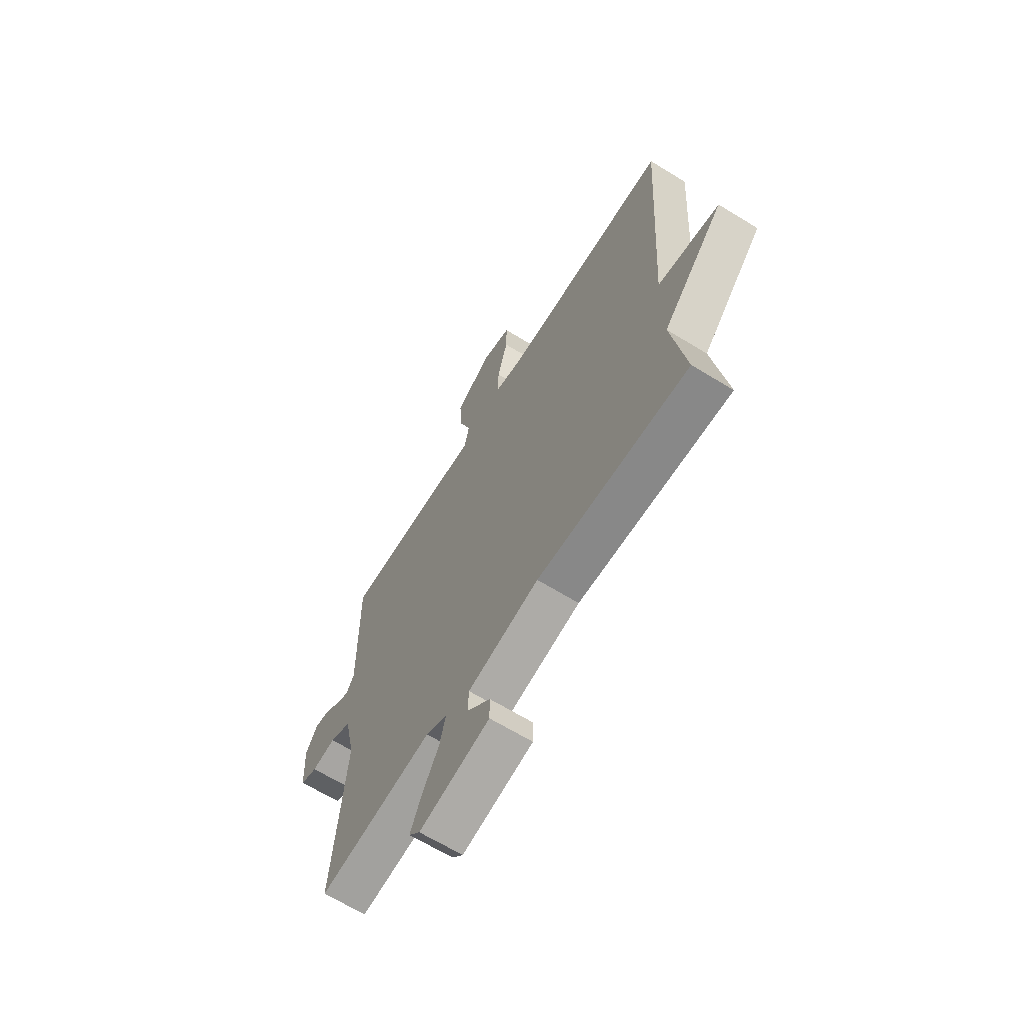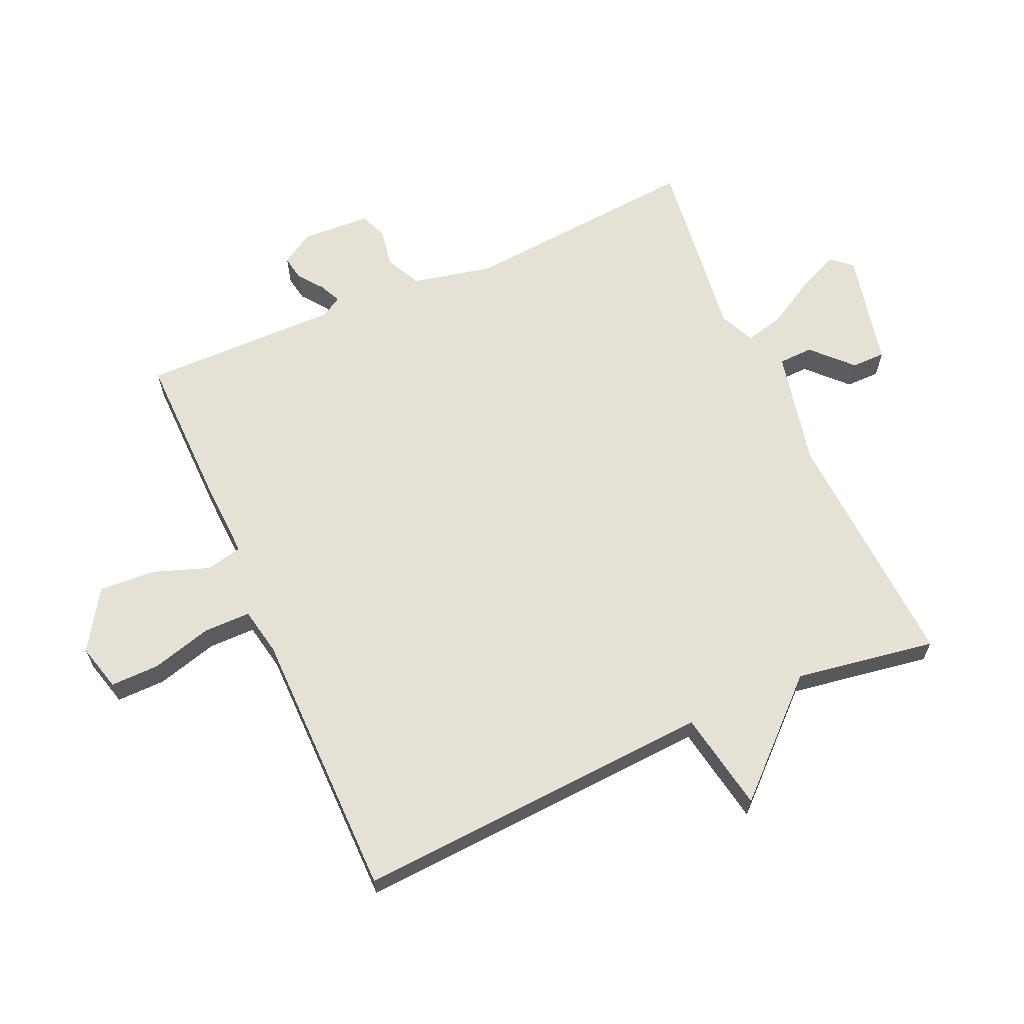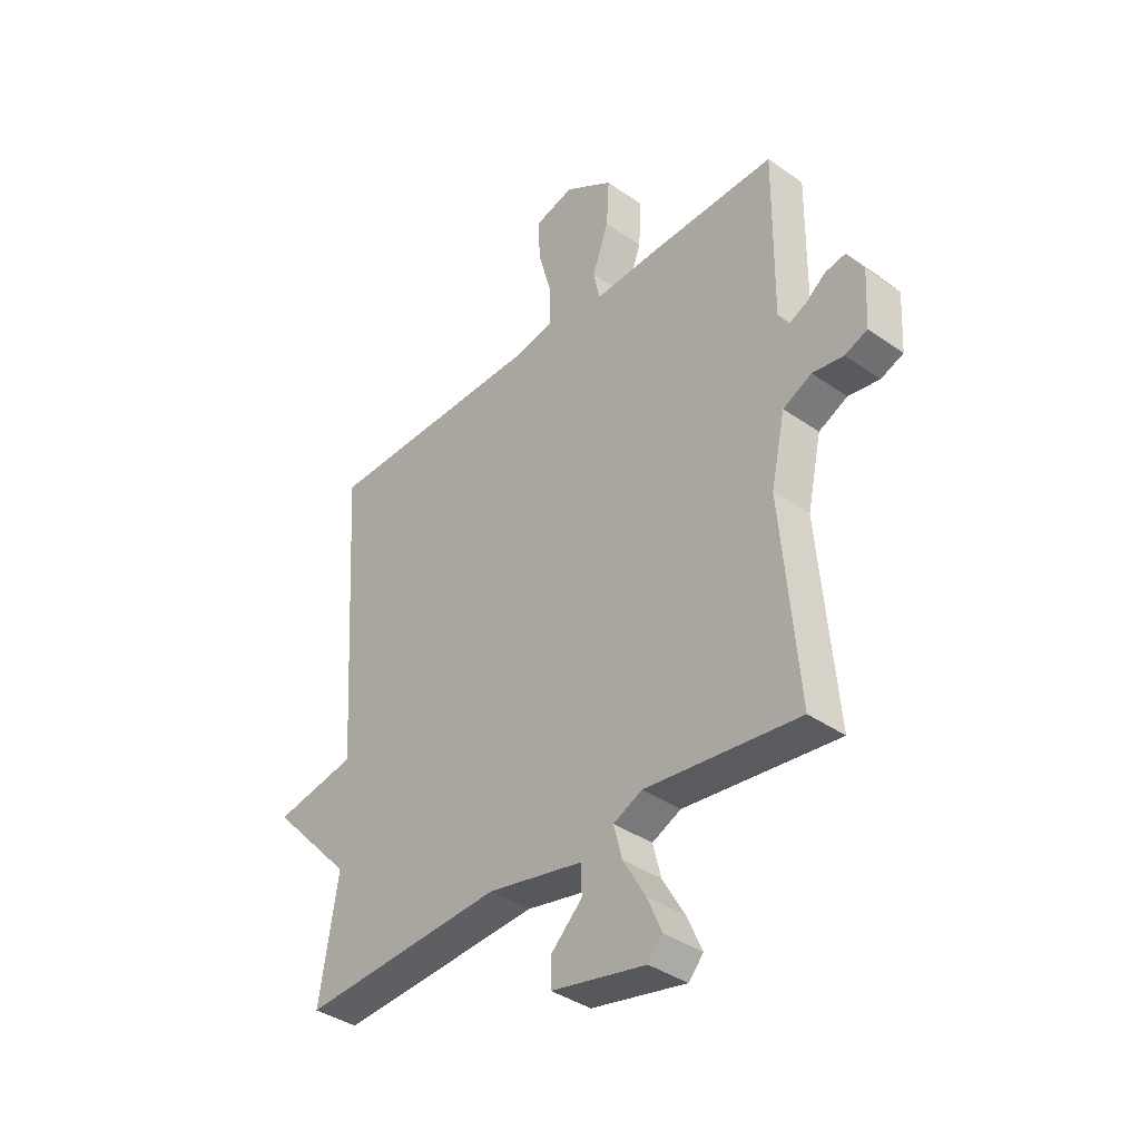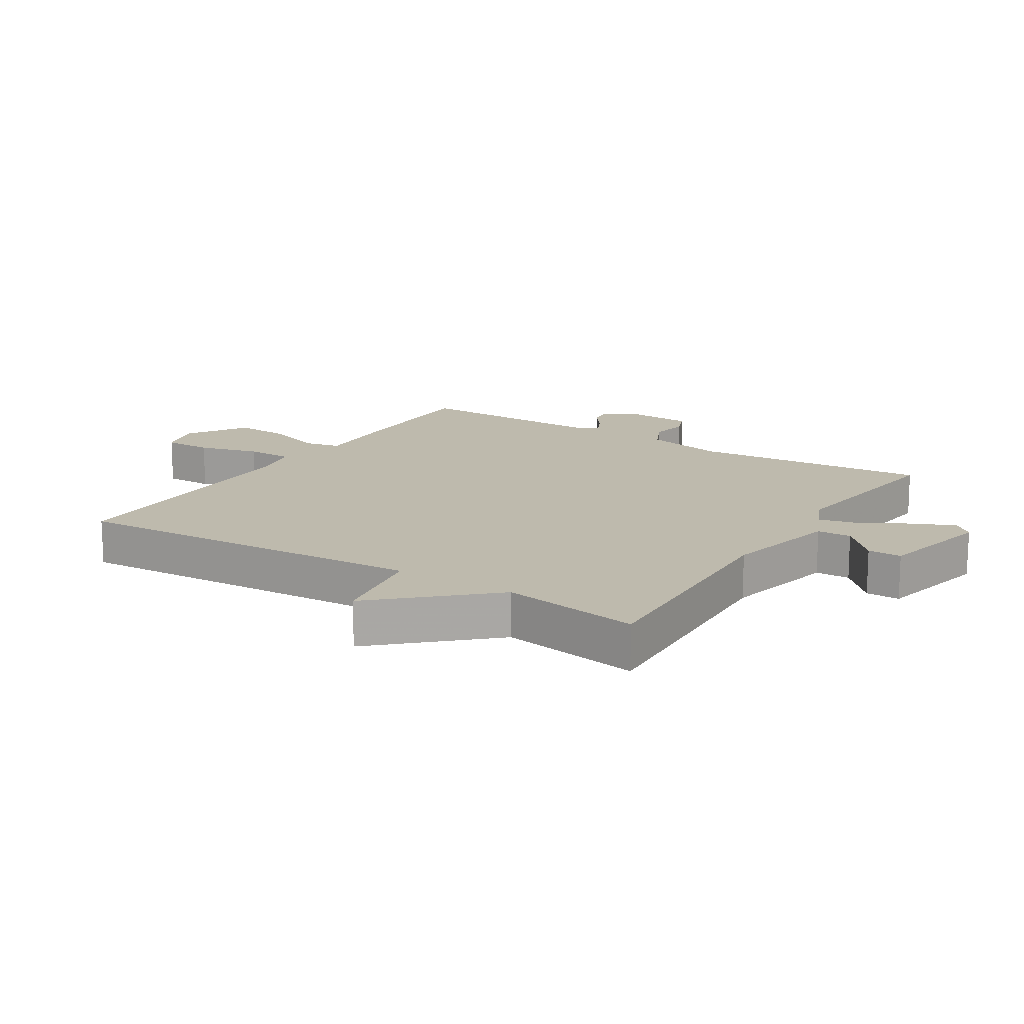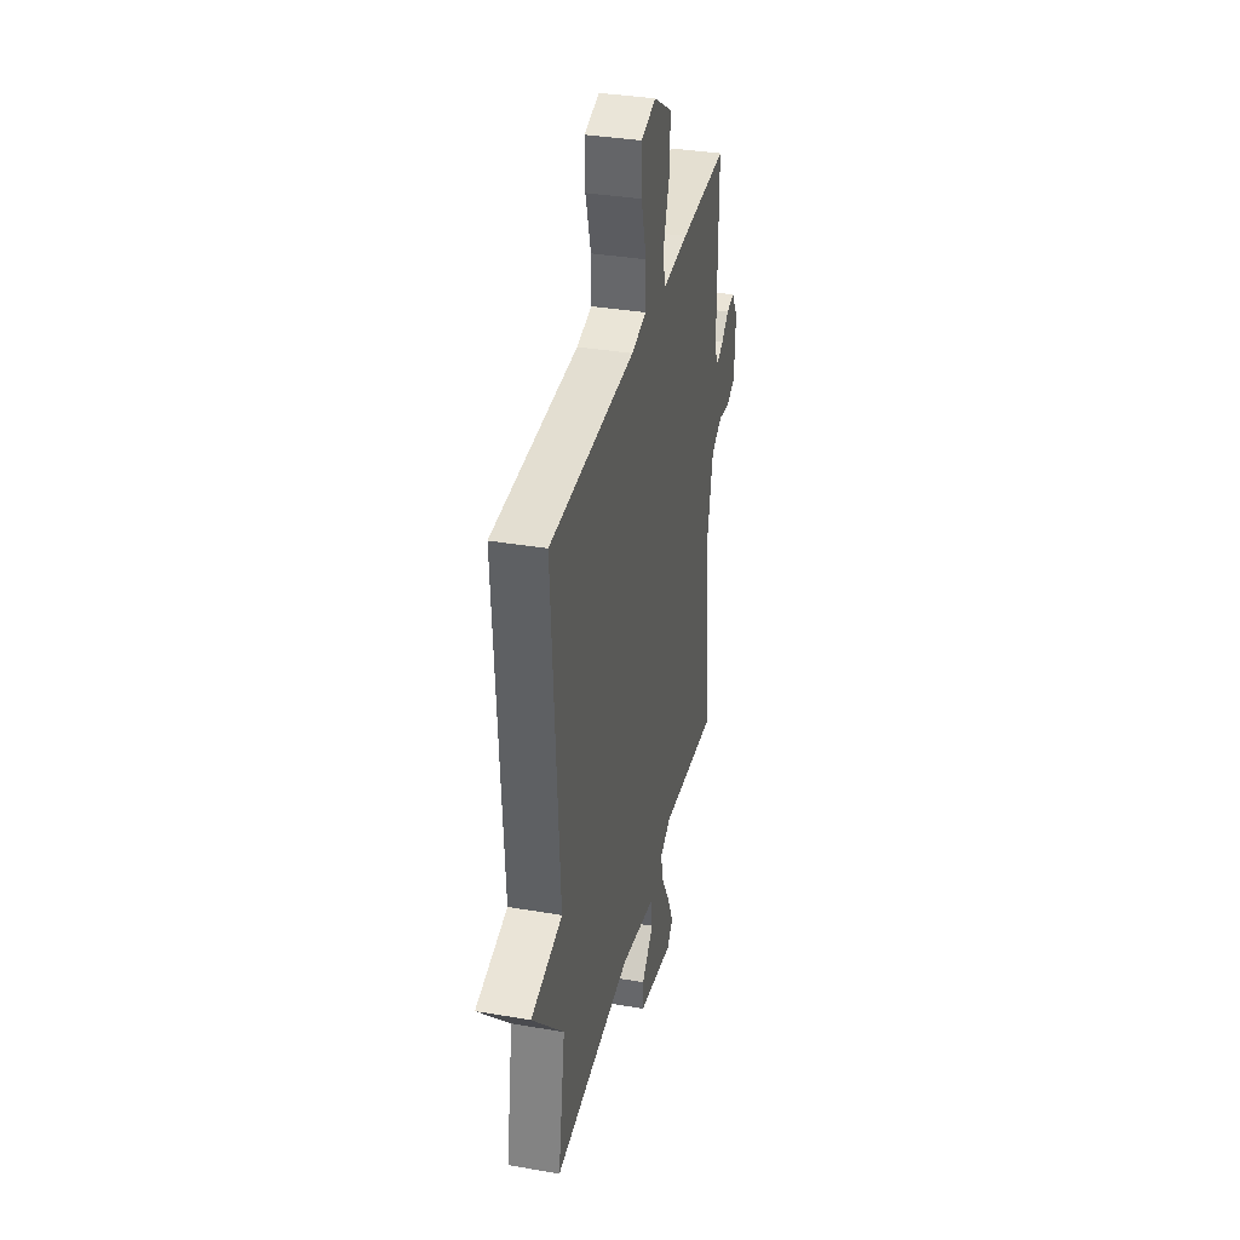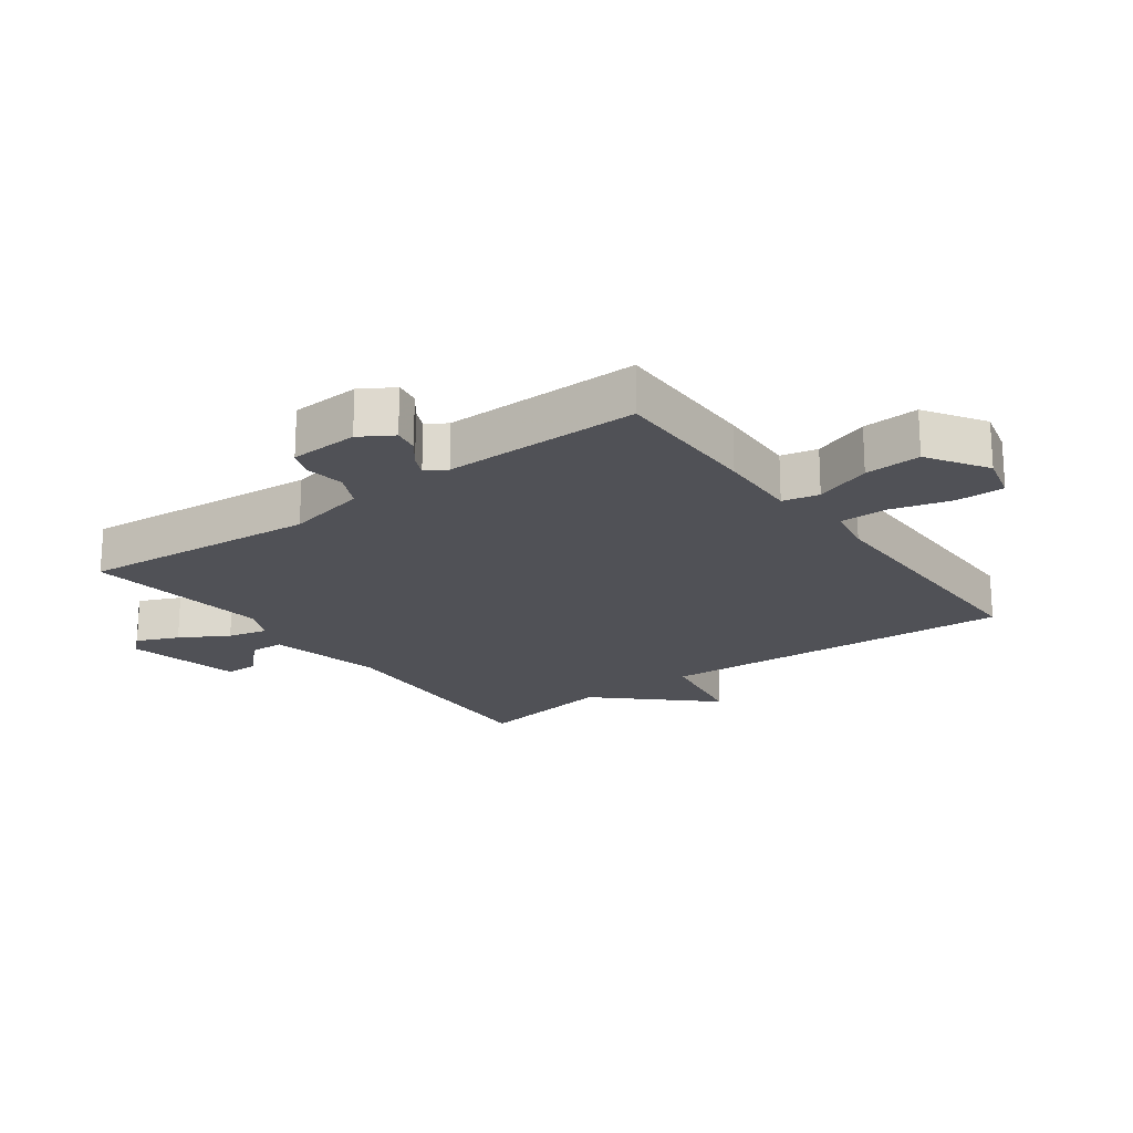
<metadata>
{"format":"obj","ext":"obj","renderer":"f3d","projection":"perspective","resolution":1024,"background":"white","views":[{"elev":-65.6,"azim":58.3,"up":"+Z"},{"elev":64.4,"azim":66.1,"up":"+Y"},{"elev":-38.4,"azim":-131.5,"up":"+Z"},{"elev":15.4,"azim":122.6,"up":"+Y"},{"elev":35.8,"azim":102.7,"up":"+Z"},{"elev":-20.4,"azim":-53.5,"up":"+Y"}]}
</metadata>
<code>
v 0.5 0.07 0.5
v 0.464 0.07 -0.076
v 0.624 0.07 -0.105
v 0.464 0.07 -0.276
v 0.5 0.07 -0.5
v 0.106 0.07 -0.478
v -0.08 0.07 -0.518
v -0.082 0.07 -0.573
v -0.021 0.07 -0.632
v -0.021 0.07 -0.686
v -0.205 0.07 -0.726
v -0.234 0.07 -0.694
v -0.205 0.07 -0.628
v -0.161 0.07 -0.552
v -0.145 0.07 -0.489
v -0.201 0.07 -0.463
v -0.5 0.07 -0.5
v -0.467 0.07 -0.12
v -0.495 0.07 0.009
v -0.551 0.07 0.036
v -0.612 0.07 0.026
v -0.656 0.07 0.043
v -0.662 0.07 0.153
v -0.63 0.07 0.205
v -0.59 0.07 0.198
v -0.551 0.07 0.168
v -0.517 0.07 0.152
v -0.497 0.07 0.185
v -0.5 0.07 0.5
v -0.259 0.07 0.496
v -0.128 0.07 0.49
v -0.115 0.07 0.548
v -0.147 0.07 0.638
v -0.152 0.07 0.728
v -0.057 0.07 0.788
v 0.018 0.07 0.768
v 0.017 0.07 0.69
v -0.01 0.07 0.593
v -0.01 0.07 0.518
v 0.067 0.07 0.503
v 0.5 0 0.5
v 0.464 0 -0.076
v 0.624 0 -0.105
v 0.464 0 -0.276
v 0.5 0 -0.5
v 0.106 0 -0.478
v -0.08 0 -0.518
v -0.082 0 -0.573
v -0.021 0 -0.632
v -0.021 0 -0.686
v -0.205 0 -0.726
v -0.234 0 -0.694
v -0.205 0 -0.628
v -0.161 0 -0.552
v -0.145 0 -0.489
v -0.201 0 -0.463
v -0.5 0 -0.5
v -0.467 0 -0.12
v -0.495 0 0.009
v -0.551 0 0.036
v -0.612 0 0.026
v -0.656 0 0.043
v -0.662 0 0.153
v -0.63 0 0.205
v -0.59 0 0.198
v -0.551 0 0.168
v -0.517 0 0.152
v -0.497 0 0.185
v -0.5 0 0.5
v -0.259 0 0.496
v -0.128 0 0.49
v -0.115 0 0.548
v -0.147 0 0.638
v -0.152 0 0.728
v -0.057 0 0.788
v 0.018 0 0.768
v 0.017 0 0.69
v -0.01 0 0.593
v -0.01 0 0.518
v 0.067 0 0.503
f 36 37 38
f 35 36 38
f 34 35 38
f 33 34 38
f 32 33 38
f 31 32 38 39
f 28 29 30 31
f 31 39 40
f 28 31 40
f 27 28 40
f 24 25 26
f 23 24 26
f 22 23 26
f 21 22 26
f 20 21 26
f 19 20 26 27
f 40 1 2
f 27 40 2
f 19 27 2
f 18 19 2
f 12 13 14
f 11 12 14
f 10 11 14
f 9 10 14
f 8 9 14
f 7 8 14 15
f 6 7 15 16
f 4 5 6
f 2 3 4
f 18 2 4
f 17 18 4
f 16 17 4
f 4 6 16
f 78 77 76
f 78 76 75
f 78 75 74
f 78 74 73
f 78 73 72
f 79 78 72 71
f 71 70 69 68
f 80 79 71
f 80 71 68
f 80 68 67
f 66 65 64
f 66 64 63
f 66 63 62
f 66 62 61
f 66 61 60
f 67 66 60 59
f 42 41 80
f 42 80 67
f 42 67 59
f 42 59 58
f 54 53 52
f 54 52 51
f 54 51 50
f 54 50 49
f 54 49 48
f 55 54 48 47
f 56 55 47 46
f 46 45 44
f 44 43 42
f 44 42 58
f 44 58 57
f 44 57 56
f 56 46 44
f 1 41 42 2
f 2 42 43 3
f 3 43 44 4
f 4 44 45 5
f 5 45 46 6
f 6 46 47 7
f 7 47 48 8
f 8 48 49 9
f 9 49 50 10
f 10 50 51 11
f 11 51 52 12
f 12 52 53 13
f 13 53 54 14
f 14 54 55 15
f 15 55 56 16
f 16 56 57 17
f 17 57 58 18
f 18 58 59 19
f 19 59 60 20
f 20 60 61 21
f 21 61 62 22
f 22 62 63 23
f 23 63 64 24
f 24 64 65 25
f 25 65 66 26
f 26 66 67 27
f 27 67 68 28
f 28 68 69 29
f 29 69 70 30
f 30 70 71 31
f 31 71 72 32
f 32 72 73 33
f 33 73 74 34
f 34 74 75 35
f 35 75 76 36
f 36 76 77 37
f 37 77 78 38
f 38 78 79 39
f 39 79 80 40
f 40 80 41 1

</code>
